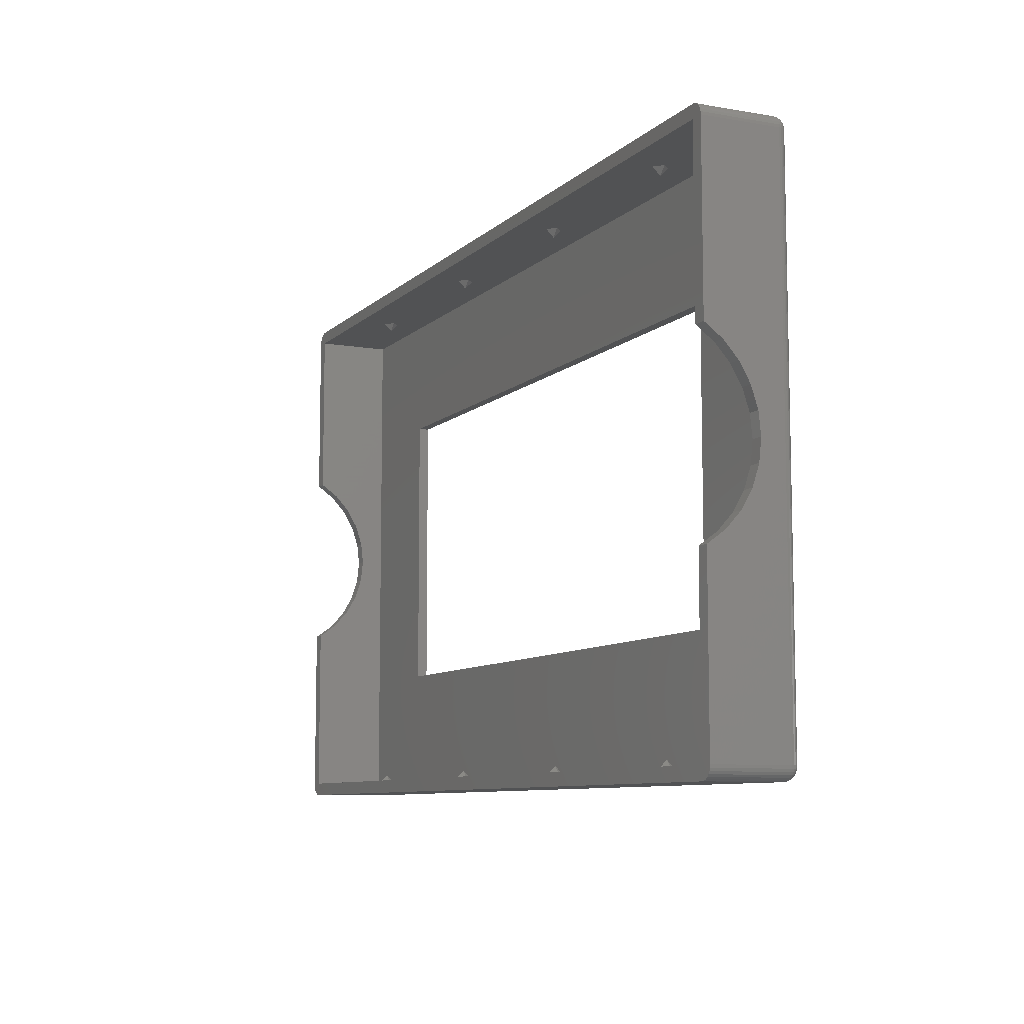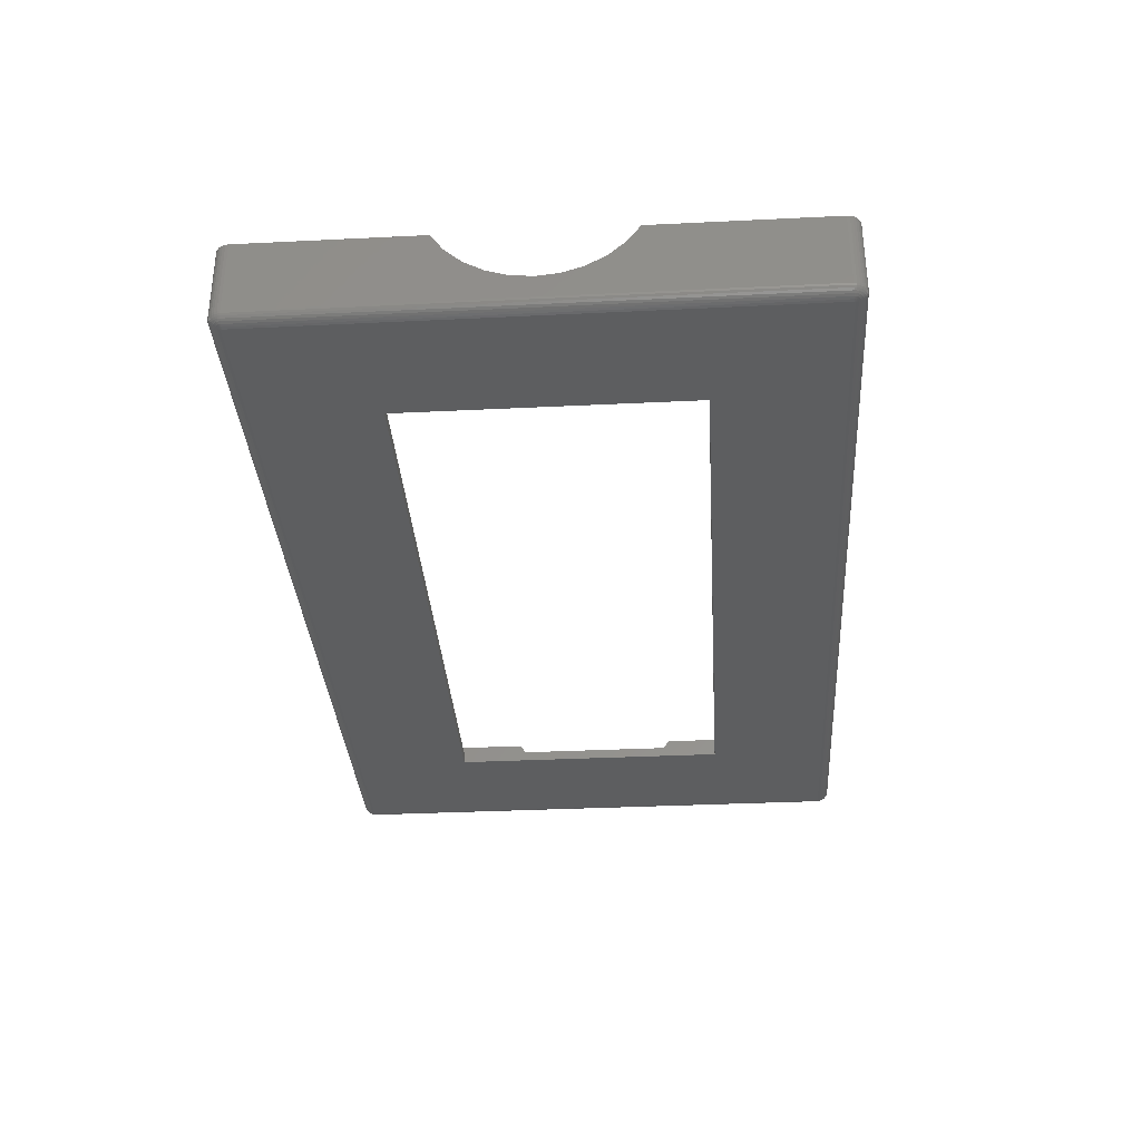
<metadata>
{"format":"stl","ext":"stl","renderer":"f3d","projection":"perspective","resolution":1024,"background":"white","views":[{"elev":-8.6,"azim":64.9,"up":"+Y"},{"elev":-34.0,"azim":93.8,"up":"+Z"}]}
</metadata>
<code>
# stl→obj: 388 verts, 776 faces
v 10.21 -0.7375 3.6
v 10.21 -1.475 4.338
v 10.94 -1.475 3.6
v 9.468 -1.475 3.6
v 10.21 -1.475 2.862
v 10.21 49.01 4.338
v 9.468 49.01 3.6
v 10.21 48.27 3.6
v 10.94 49.01 3.6
v 10.21 49.01 2.862
v 30.62 -0.7375 3.6
v 30.62 -1.475 4.338
v 31.36 -1.475 3.6
v 29.88 -1.475 3.6
v 30.62 -1.475 2.862
v 30.62 49.01 4.338
v 29.88 49.01 3.6
v 30.62 48.27 3.6
v 31.36 49.01 3.6
v 30.62 49.01 2.862
v 51.03 -0.7375 3.6
v 51.03 -1.475 4.338
v 51.77 -1.475 3.6
v 50.29 -1.475 3.6
v 51.03 -1.475 2.862
v 51.03 49.01 4.338
v 50.29 49.01 3.6
v 51.03 48.27 3.6
v 51.77 49.01 3.6
v 51.03 49.01 2.862
v 71.44 -0.7375 3.6
v 71.44 -1.475 4.338
v 72.18 -1.475 3.6
v 71.44 -1.475 2.862
v 70.7 -1.475 3.6
v 71.44 49.01 4.338
v 71.44 48.27 3.6
v 72.18 49.01 3.6
v 70.7 49.01 3.6
v 71.44 49.01 2.862
v -1.475 32.43 7.2
v -1.475 49.01 0
v -1.475 49.01 7.2
v -1.475 31.2 5.509
v -1.475 29.64 4.11
v -1.475 27.83 3.065
v -1.475 25.84 2.419
v -1.475 23.77 2.2
v -1.475 -1.475 0
v -1.475 15.1 7.2
v -1.475 -1.475 7.2
v -1.475 16.33 5.509
v -1.475 17.89 4.11
v -1.475 19.7 3.065
v -1.475 21.69 2.419
v 83.12 49.01 0
v 83.12 32.43 7.2
v 83.12 49.01 7.2
v 83.12 31.2 5.509
v 83.12 29.64 4.11
v 83.12 27.83 3.065
v 83.12 25.84 2.419
v 83.12 23.77 2.2
v 83.12 -1.475 0
v 83.12 21.69 2.419
v 83.12 19.7 3.065
v 83.12 17.89 4.11
v 83.12 16.33 5.509
v 83.12 15.1 7.2
v 83.12 -1.475 7.2
v 71.65 37.53 0
v 10 37.53 0
v 10 10 0
v 71.65 10 0
v 83.48 50.1 -0.4067
v 83.23 50.02 -0.5878
v 83.24 50.15 -0.4067
v -2.472 -2.199 -0.2079
v -2.601 -1.976 -0.2079
v -2.406 -2.152 -0.4067
v 84.38 -1.475 0
v 84.36 49.01 -0.2079
v 84.38 49.01 0
v 84.36 -1.475 -0.2079
v -2.494 49.75 0
v -2.318 49.94 7.2
v -2.318 49.94 0
v -2.494 49.75 7.2
v 83.63 49.89 -0.5878
v 83.7 50 -0.4067
v 83.25 50.23 -0.2079
v -1.607 50.26 0
v 83.25 50.26 0
v -1.604 50.23 -0.2079
v -2.707 -1.737 0
v -2.735 -1.475 0
v -2.681 -1.731 -0.2079
v -2.707 -1.475 -0.2079
v -2.735 49.01 0
v -2.707 49.01 -0.2079
v -1.607 -2.728 0
v 83.25 -2.728 7.2
v -1.607 -2.728 7.2
v 83.25 -2.728 0
v -1.604 -2.701 -0.2079
v -1.856 -2.647 -0.2079
v -1.831 -2.57 -0.4067
v 83.14 -1.606 -0.9945
v 83.25 -1.475 -0.9945
v 83.25 -1.502 -0.9945
v 71.65 10 -0.9945
v 83.25 49.01 -0.9945
v 83.24 -1.529 -0.9945
v 71.65 37.53 -0.9945
v 83.23 -1.552 -0.9945
v 83.14 49.14 -0.9945
v 83.21 -1.573 -0.9945
v 83.25 49.03 -0.9945
v 83.19 -1.589 -0.9945
v 83.24 49.06 -0.9945
v 83.16 -1.6 -0.9945
v 83.23 49.08 -0.9945
v 83.21 49.1 -0.9945
v 83.19 49.12 -0.9945
v 10 10 -0.9945
v -1.607 -1.475 -0.9945
v -1.489 -1.606 -0.9945
v 83.16 49.13 -0.9945
v 10 37.53 -0.9945
v -1.489 49.14 -0.9945
v -1.516 -1.6 -0.9945
v -1.607 49.01 -0.9945
v -1.541 -1.589 -0.9945
v -1.563 -1.573 -0.9945
v -1.516 49.13 -0.9945
v -1.582 -1.552 -0.9945
v -1.541 49.12 -0.9945
v -1.595 -1.529 -0.9945
v -1.563 49.1 -0.9945
v -1.604 -1.502 -0.9945
v -1.582 49.08 -0.9945
v -1.595 49.06 -0.9945
v -1.604 49.03 -0.9945
v 84.38 32.43 7.2
v 84.38 49.01 7.2
v 84.38 31.2 5.509
v 84.38 29.64 4.11
v 84.38 27.83 3.065
v 84.38 25.84 2.419
v 84.38 23.77 2.2
v 84.38 15.1 7.2
v 84.38 -1.475 7.2
v 84.38 16.33 5.509
v 84.38 17.89 4.11
v 84.38 19.7 3.065
v 84.38 21.69 2.419
v 83.51 -2.673 7.2
v 83.51 -2.673 0
v -2.735 -1.475 7.2
v -2.707 -1.737 7.2
v 83.51 49.01 -0.9511
v 83.5 49.09 -0.9511
v -2.105 50.1 0
v -2.105 50.1 7.2
v -1.67 49.6 -0.866
v -1.897 49.74 -0.7431
v -1.736 49.81 -0.7431
v -2.318 49.01 -0.7431
v -2.494 49.01 -0.5878
v -2.472 49.22 -0.5878
v 83.74 -2.542 -0.2079
v 83.48 -2.57 -0.4067
v 83.7 -2.472 -0.4067
v 83.97 -2.411 0
v 83.95 -2.391 -0.2079
v 84.05 -1.89 -0.5878
v 83.89 -1.818 -0.7431
v 84.12 -1.687 -0.5878
v 83.5 50.18 -0.2079
v 83.51 50.2 0
v 83.25 50.26 7.2
v 83.51 50.2 7.2
v 83.74 50.07 -0.2079
v -2.601 49.24 -0.4067
v -2.681 49.26 -0.2079
v -2.527 49.47 -0.4067
v -2.626 49.01 -0.4067
v -1.595 49.38 -0.9511
v -1.516 49.39 -0.9511
v -1.864 -2.673 0
v 84.25 -1.714 -0.4067
v 84.27 -1.475 -0.4067
v 83.25 -2.701 -0.2079
v 83.24 -2.62 -0.4067
v 83.75 -2.566 0
v 83.97 -2.411 7.2
v 83.75 -2.566 7.2
v -1.864 50.2 0
v 83.97 49.01 -0.7431
v 83.74 49.14 -0.866
v 83.95 49.18 -0.7431
v -1.864 -2.673 7.2
v -2.105 -2.566 0
v -2.105 -2.566 7.2
v -1.864 50.2 7.2
v -1.607 50.26 7.2
v 84.27 49.52 7.2
v 84.14 49.75 0
v 84.14 49.75 7.2
v 84.27 49.52 0
v -1.79 49.97 -0.5878
v -1.831 50.1 -0.4067
v -1.582 50.02 -0.5878
v 83.44 49.55 -0.866
v 83.32 49.6 -0.866
v 83.54 49.74 -0.7431
v -2.626 -1.475 -0.4067
v -2.735 32.43 7.2
v -2.735 49.01 7.2
v -2.735 31.2 5.509
v -2.735 29.64 4.11
v -2.735 27.83 3.065
v -2.735 25.84 2.419
v -2.735 23.77 2.2
v -2.735 21.69 2.419
v -2.735 19.7 3.065
v -2.735 17.89 4.11
v -2.735 16.33 5.509
v -2.735 15.1 7.2
v -2.091 49.14 -0.866
v -2.245 49.35 -0.7431
v -2.051 49.26 -0.866
v -2.527 -1.943 -0.4067
v -2.601 -1.714 -0.4067
v -2.626 49.52 7.2
v -2.707 49.27 7.2
v 84.36 49.27 7.2
v 83.97 49.94 7.2
v 83.75 50.1 7.2
v -2.318 -2.411 7.2
v -2.494 -2.216 7.2
v -2.626 -1.987 7.2
v 84.36 -1.737 7.2
v 84.27 -1.987 7.2
v 84.14 -2.216 7.2
v -2.494 -1.475 -0.5878
v -1.541 49.63 -0.866
v -2.626 -1.987 0
v 84.36 -1.737 0
v 84.27 -1.987 0
v 83.95 -2.074 -0.5878
v 83.8 -2.233 -0.5878
v 83.8 -1.971 -0.7431
v 83.44 -2.444 -0.5878
v 83.63 -2.358 -0.5878
v -1.985 -2.358 -0.5878
v -2.157 -2.233 -0.5878
v -1.897 -2.205 -0.7431
v 83.32 -2.074 -0.866
v 83.16 -1.862 -0.9511
v 83.24 -1.845 -0.9511
v 83.21 -2.313 -0.7431
v -1.541 -2.102 -0.866
v 83.19 -2.102 -0.866
v -1.563 -2.313 -0.7431
v 84.05 -2.152 -0.4067
v 84.36 49.27 0
v -2.3 49.92 -0.2079
v -2.091 50.07 -0.2079
v -2.472 49.73 -0.2079
v -2.105 -1.475 -0.866
v -1.864 49.01 -0.9511
v -1.864 -1.475 -0.9511
v -2.105 49.01 -0.866
v -2.3 49.18 -0.7431
v -1.67 49.34 -0.9511
v -1.79 49.55 -0.866
v -1.516 -1.862 -0.9511
v -2.318 -1.475 -0.7431
v -2.051 -1.731 -0.866
v -2.091 -1.606 -0.866
v -1.831 -1.633 -0.9511
v 83.23 -2.489 -0.5878
v -2.318 -2.411 0
v -2.494 -2.216 0
v -2.091 -2.542 -0.2079
v -2.3 -2.391 -0.2079
v -2.245 -2.33 -0.4067
v -2.626 49.52 0
v -2.707 49.27 0
v 83.5 -2.647 -0.2079
v -1.582 -2.489 -0.5878
v -1.595 -2.62 -0.4067
v 84.27 49.01 -0.4067
v 83.44 -1.704 -0.9511
v 83.48 -1.633 -0.9511
v 83.89 49.35 -0.7431
v 83.75 50.1 0
v 84.12 49.73 -0.2079
v 83.63 49.38 -0.866
v 83.38 49.29 -0.9511
v 83.54 49.47 -0.866
v 83.51 -1.475 -0.9511
v 83.75 49.01 -0.866
v 83.75 -1.475 -0.866
v 83.48 49.16 -0.9511
v 83.89 49.86 -0.4067
v 83.95 49.92 -0.2079
v 84.17 49.47 -0.4067
v 84.05 49.42 -0.5878
v 84.05 49.68 -0.4067
v -1.595 50.15 -0.4067
v 83.16 49.39 -0.9511
v -1.563 49.84 -0.7431
v 83.21 49.84 -0.7431
v -2.406 49.42 -0.5878
v -1.856 -1.556 -0.9511
v -1.831 49.16 -0.9511
v -1.985 49.38 -0.866
v -1.985 49.89 -0.5878
v -2.406 -1.89 -0.5878
v -2.472 -1.687 -0.5878
v -2.3 -2.074 -0.5878
v -2.157 -1.971 -0.7431
v -1.79 -2.444 -0.5878
v -2.601 49.51 -0.2079
v 83.54 -1.943 -0.866
v 83.63 -1.845 -0.866
v 84.12 -2.199 -0.2079
v 84.25 -1.976 -0.2079
v 83.54 -2.205 -0.7431
v 83.38 -2.277 -0.7431
v 84.25 49.24 -0.4067
v 84.14 49.01 -0.5878
v 84.14 -1.475 -0.5878
v 83.38 49.81 -0.7431
v 83.97 49.94 0
v 83.32 49.34 -0.9511
v 83.44 49.23 -0.9511
v 83.19 49.63 -0.866
v -1.856 50.18 -0.2079
v -2.051 50 -0.4067
v -1.736 -1.764 -0.9511
v -1.856 49.09 -0.9511
v -1.79 49.23 -0.9511
v -2.039 -2.102 -0.7431
v -2.406 49.68 -0.4067
v 84.14 -2.216 0
v 83.95 -1.65 -0.7431
v -1.985 -1.845 -0.866
v 83.7 -1.731 -0.866
v 83.74 -1.606 -0.866
v 83.97 -1.475 -0.7431
v 83.89 -2.33 -0.4067
v 84.25 49.51 -0.2079
v 84.33 49.26 -0.2079
v 84.12 49.22 -0.5878
v 83.7 49.26 -0.866
v 83.24 49.38 -0.9511
v 83.8 49.5 -0.7431
v -1.736 49.29 -0.9511
v -2.245 49.86 -0.4067
v -2.3 49.6 -0.5878
v -1.67 -2.074 -0.866
v -1.897 -1.943 -0.866
v -2.245 -1.818 -0.7431
v -2.3 -1.65 -0.7431
v -1.595 -1.845 -0.9511
v -2.051 -2.472 -0.4067
v -1.736 -2.277 -0.7431
v 83.44 -2.021 -0.866
v 84.33 -1.731 -0.2079
v 84.17 -1.943 -0.4067
v 83.5 -1.556 -0.9511
v 83.32 -1.812 -0.9511
v 83.38 -1.764 -0.9511
v 83.8 49.76 -0.5878
v 83.69 49.63 -0.7431
v 83.44 49.97 -0.5878
v -2.157 49.5 -0.7431
v -1.79 -2.021 -0.866
v -1.79 -1.704 -0.9511
v 83.95 49.6 -0.5878
v -1.897 49.47 -0.866
v -2.039 49.63 -0.7431
v -2.157 49.76 -0.5878
v 83.69 -2.102 -0.7431
v -1.67 -1.812 -0.9511
f 1 2 3
f 1 4 2
f 5 4 1
f 3 5 1
f 6 7 8
f 6 8 9
f 8 7 10
f 9 8 10
f 11 12 13
f 11 14 12
f 15 14 11
f 13 15 11
f 16 17 18
f 16 18 19
f 18 17 20
f 19 18 20
f 21 22 23
f 21 24 22
f 25 24 21
f 23 25 21
f 26 27 28
f 26 28 29
f 28 27 30
f 29 28 30
f 31 32 33
f 34 35 31
f 33 34 31
f 31 35 32
f 36 37 38
f 36 39 37
f 37 39 40
f 38 37 40
f 41 42 43
f 44 42 41
f 45 42 44
f 46 42 45
f 47 42 46
f 48 42 47
f 49 50 51
f 50 49 52
f 52 49 53
f 53 49 54
f 48 49 42
f 55 49 48
f 54 49 55
f 56 57 58
f 56 59 57
f 56 60 59
f 56 61 60
f 56 62 61
f 56 63 62
f 64 63 56
f 64 65 63
f 64 66 65
f 64 67 66
f 64 68 67
f 64 69 68
f 69 64 70
f 29 36 26
f 29 39 36
f 30 39 29
f 39 30 40
f 19 26 16
f 19 27 26
f 20 27 19
f 27 20 30
f 9 16 6
f 9 17 16
f 10 17 9
f 17 10 20
f 16 43 6
f 43 7 6
f 42 7 43
f 42 20 10
f 20 42 30
f 56 30 42
f 7 42 10
f 43 16 58
f 26 58 16
f 36 58 26
f 38 58 36
f 56 38 40
f 38 56 58
f 30 56 40
f 56 71 64
f 56 72 71
f 72 42 73
f 42 72 56
f 74 64 71
f 73 64 74
f 73 49 64
f 49 73 42
f 14 2 12
f 14 3 2
f 15 3 14
f 3 15 5
f 24 12 22
f 24 13 12
f 25 13 24
f 13 25 15
f 35 22 32
f 35 23 22
f 34 23 35
f 23 34 25
f 22 70 32
f 70 33 32
f 64 33 70
f 64 25 34
f 25 64 15
f 49 15 64
f 33 64 34
f 70 22 51
f 12 51 22
f 2 51 12
f 4 51 2
f 49 4 5
f 4 49 51
f 15 49 5
f 75 76 77
f 78 79 80
f 81 82 83
f 82 81 84
f 85 86 87
f 86 85 88
f 89 75 90
f 91 92 93
f 92 91 94
f 95 96 97
f 98 99 100
f 99 98 96
f 101 102 103
f 102 101 104
f 105 106 107
f 108 109 110
f 109 111 112
f 108 110 113
f 114 112 111
f 108 113 115
f 116 112 114
f 108 115 117
f 112 116 118
f 108 117 119
f 118 116 120
f 108 119 121
f 120 116 122
f 109 108 111
f 122 116 123
f 123 116 124
f 108 125 111
f 126 125 127
f 127 125 108
f 124 116 128
f 129 116 114
f 129 130 116
f 125 126 129
f 126 127 131
f 132 129 126
f 126 131 133
f 129 132 130
f 126 133 134
f 130 132 135
f 126 134 136
f 135 132 137
f 126 136 138
f 137 132 139
f 126 138 140
f 139 132 141
f 141 132 142
f 142 132 143
f 144 83 145
f 146 83 144
f 147 83 146
f 148 83 147
f 149 83 148
f 150 83 149
f 81 151 152
f 151 81 153
f 153 81 154
f 154 81 155
f 150 81 83
f 156 81 150
f 155 81 156
f 104 157 102
f 157 104 158
f 95 159 96
f 159 95 160
f 161 112 162
f 163 86 164
f 86 163 87
f 165 166 167
f 168 169 170
f 171 172 173
f 174 171 175
f 176 177 178
f 179 91 180
f 180 181 182
f 181 180 93
f 183 179 180
f 184 185 186
f 170 187 184
f 135 188 189
f 101 190 105
f 84 191 192
f 193 194 172
f 195 196 197
f 196 195 174
f 94 198 92
f 199 200 201
f 190 103 202
f 103 190 101
f 203 202 204
f 202 203 190
f 92 205 206
f 205 92 198
f 207 208 209
f 208 207 210
f 198 164 205
f 164 198 163
f 130 135 189
f 211 212 213
f 214 215 216
f 217 100 187
f 100 217 98
f 99 218 219
f 99 220 218
f 99 221 220
f 99 222 221
f 99 223 222
f 99 224 223
f 96 224 99
f 96 225 224
f 96 226 225
f 96 227 226
f 96 228 227
f 96 229 228
f 229 96 159
f 230 231 232
f 233 97 234
f 181 43 58
f 206 43 181
f 205 43 206
f 164 43 205
f 86 43 164
f 88 43 86
f 235 43 88
f 236 43 235
f 43 236 219
f 43 219 41
f 41 219 218
f 58 145 237
f 58 237 207
f 58 207 209
f 58 209 238
f 58 238 239
f 58 239 182
f 58 182 181
f 145 58 144
f 144 58 57
f 159 51 50
f 160 51 159
f 51 202 103
f 51 204 202
f 51 240 204
f 51 241 240
f 51 242 241
f 159 50 229
f 51 160 242
f 70 152 151
f 152 70 243
f 243 70 244
f 244 70 245
f 245 70 196
f 196 70 197
f 197 70 157
f 70 151 69
f 157 70 102
f 51 102 70
f 102 51 103
f 246 187 169
f 187 246 217
f 189 188 247
f 248 160 95
f 160 248 242
f 244 249 243
f 249 244 250
f 251 252 253
f 172 254 255
f 256 257 258
f 259 260 261
f 195 171 174
f 195 158 171
f 262 263 264
f 263 262 265
f 266 252 251
f 83 82 267
f 268 87 269
f 270 85 87
f 269 87 163
f 93 206 181
f 206 93 92
f 271 272 273
f 272 271 274
f 230 168 275
f 276 277 188
f 274 168 230
f 260 127 108
f 127 260 278
f 234 97 217
f 246 168 279
f 168 246 169
f 280 281 282
f 283 262 254
f 284 241 285
f 241 284 240
f 248 95 97
f 286 287 288
f 270 289 85
f 268 270 87
f 185 99 290
f 104 193 158
f 158 291 171
f 158 193 291
f 194 283 172
f 292 194 293
f 194 292 283
f 243 81 152
f 81 243 249
f 84 294 82
f 294 84 192
f 295 113 296
f 201 200 297
f 183 180 298
f 210 299 208
f 300 301 302
f 303 304 305
f 304 303 161
f 162 120 306
f 307 90 183
f 299 307 308
f 309 310 311
f 269 163 198
f 77 94 91
f 94 77 312
f 311 307 299
f 130 313 116
f 313 130 189
f 314 76 315
f 76 314 213
f 170 184 316
f 180 91 93
f 317 271 273
f 273 132 126
f 132 273 272
f 318 232 319
f 211 320 212
f 230 275 231
f 275 316 231
f 135 276 188
f 137 276 135
f 321 234 322
f 323 321 324
f 279 274 271
f 274 279 168
f 234 217 322
f 322 246 279
f 172 283 254
f 292 325 265
f 190 203 286
f 285 242 248
f 242 285 241
f 326 289 270
f 326 185 289
f 187 185 184
f 169 187 170
f 99 236 290
f 236 99 219
f 158 197 157
f 197 158 195
f 105 104 101
f 104 105 193
f 260 108 121
f 291 172 171
f 291 193 172
f 253 327 328
f 173 255 252
f 251 253 176
f 250 329 330
f 255 254 331
f 332 259 331
f 309 311 299
f 294 333 82
f 192 334 294
f 334 192 335
f 304 162 200
f 336 315 76
f 299 308 337
f 123 124 338
f 339 122 301
f 189 340 313
f 340 189 247
f 213 212 312
f 337 239 238
f 239 337 298
f 341 198 94
f 320 342 212
f 342 269 212
f 76 312 77
f 312 76 213
f 316 184 186
f 185 290 289
f 298 182 239
f 182 298 180
f 337 183 298
f 133 343 134
f 344 274 230
f 318 319 345
f 132 344 143
f 97 98 217
f 97 96 98
f 78 248 79
f 248 97 79
f 168 170 275
f 275 170 316
f 317 273 126
f 322 217 246
f 203 284 286
f 80 233 321
f 105 107 293
f 293 193 105
f 193 293 194
f 346 257 324
f 287 78 80
f 233 234 321
f 284 78 287
f 284 204 240
f 204 284 203
f 285 248 78
f 284 285 78
f 316 186 347
f 186 185 326
f 290 235 289
f 235 290 236
f 289 88 85
f 88 289 235
f 348 174 329
f 348 329 250
f 178 177 349
f 81 249 84
f 350 324 280
f 351 296 352
f 266 251 176
f 353 352 305
f 175 354 266
f 173 172 255
f 255 331 252
f 332 262 259
f 355 299 210
f 82 356 267
f 357 297 310
f 294 357 333
f 353 334 335
f 334 353 199
f 178 353 335
f 161 162 304
f 183 75 179
f 90 75 183
f 358 306 300
f 304 200 199
f 162 306 200
f 338 359 214
f 247 315 340
f 315 247 314
f 297 360 310
f 299 337 208
f 209 337 238
f 337 209 208
f 314 211 213
f 341 269 198
f 139 361 276
f 362 268 269
f 347 270 268
f 363 316 347
f 186 326 347
f 347 326 270
f 263 364 278
f 139 345 361
f 100 99 185
f 187 100 185
f 323 80 321
f 258 346 365
f 282 317 138
f 127 278 131
f 280 366 281
f 366 321 367
f 278 364 368
f 365 324 350
f 107 286 369
f 105 190 106
f 370 258 364
f 293 107 292
f 369 257 256
f 190 286 106
f 329 175 266
f 174 175 329
f 245 250 244
f 250 245 348
f 196 348 245
f 348 196 174
f 109 161 303
f 161 109 112
f 331 259 371
f 249 330 372
f 330 329 373
f 352 374 305
f 176 253 177
f 264 260 259
f 262 264 259
f 375 119 376
f 259 261 371
f 254 332 331
f 254 262 332
f 237 210 207
f 210 237 267
f 145 267 237
f 267 145 83
f 300 302 360
f 309 299 355
f 267 355 210
f 356 355 267
f 334 357 294
f 334 199 357
f 192 178 335
f 191 178 192
f 377 89 90
f 216 215 336
f 357 310 333
f 302 214 378
f 75 77 91
f 75 91 179
f 200 306 358
f 128 116 313
f 165 167 314
f 336 76 379
f 360 302 378
f 297 358 360
f 188 277 165
f 277 166 165
f 167 211 314
f 362 347 268
f 342 362 269
f 380 316 363
f 318 230 232
f 80 79 233
f 79 97 233
f 381 365 343
f 381 258 365
f 324 321 366
f 321 322 367
f 367 322 279
f 366 367 281
f 281 271 317
f 282 281 317
f 382 282 138
f 134 382 136
f 324 366 280
f 350 280 282
f 257 323 324
f 286 284 287
f 286 288 369
f 106 286 107
f 175 171 354
f 171 173 354
f 372 373 191
f 250 330 249
f 330 373 372
f 178 349 353
f 354 252 266
f 354 173 252
f 264 278 260
f 278 264 263
f 371 375 376
f 352 296 374
f 177 351 352
f 328 296 351
f 201 297 357
f 199 201 357
f 311 377 307
f 200 358 297
f 356 333 355
f 82 333 356
f 177 352 349
f 305 199 353
f 199 305 304
f 331 371 327
f 349 352 353
f 307 183 308
f 308 183 337
f 333 309 355
f 333 310 309
f 379 76 75
f 89 379 75
f 118 120 162
f 112 118 162
f 359 313 340
f 359 128 313
f 214 359 215
f 359 340 215
f 306 339 300
f 302 301 214
f 310 360 383
f 378 214 216
f 215 315 336
f 215 340 315
f 384 385 166
f 361 319 384
f 247 165 314
f 188 165 247
f 312 212 94
f 386 347 362
f 132 272 344
f 272 274 344
f 345 319 361
f 139 276 137
f 131 368 133
f 278 368 131
f 138 317 140
f 140 317 126
f 367 279 281
f 281 279 271
f 382 350 282
f 365 350 382
f 136 382 138
f 107 369 256
f 346 324 365
f 364 258 381
f 325 258 370
f 287 80 288
f 258 257 346
f 373 266 176
f 329 266 373
f 373 178 191
f 373 176 178
f 372 191 84
f 249 372 84
f 252 387 253
f 252 331 387
f 364 381 368
f 369 288 257
f 253 351 177
f 261 260 121
f 261 121 119
f 328 295 296
f 295 115 113
f 296 113 374
f 358 300 360
f 377 90 307
f 339 301 300
f 122 123 301
f 124 128 338
f 338 128 359
f 383 360 377
f 360 378 377
f 216 336 379
f 216 379 89
f 361 384 277
f 361 277 276
f 142 318 345
f 232 380 319
f 167 166 211
f 363 347 386
f 320 386 342
f 386 362 342
f 142 344 318
f 344 230 318
f 143 344 142
f 142 345 141
f 141 345 139
f 368 381 388
f 368 388 133
f 265 325 370
f 292 107 325
f 288 80 257
f 257 80 323
f 265 364 263
f 265 370 364
f 374 109 303
f 305 374 303
f 376 115 295
f 376 119 117
f 371 261 375
f 261 119 375
f 328 376 295
f 371 376 327
f 378 216 377
f 377 216 89
f 306 120 339
f 120 122 339
f 301 338 214
f 301 123 338
f 385 386 166
f 319 380 384
f 277 384 166
f 380 363 386
f 212 269 341
f 212 341 94
f 166 320 211
f 166 386 320
f 343 365 382
f 343 382 134
f 283 265 262
f 265 283 292
f 325 256 258
f 107 256 325
f 374 110 109
f 374 113 110
f 376 117 115
f 253 328 351
f 327 376 328
f 383 377 311
f 310 383 311
f 232 231 380
f 231 316 380
f 388 381 343
f 388 343 133
f 387 327 253
f 387 331 327
f 384 380 385
f 385 380 386
f 220 45 44
f 45 220 221
f 59 147 146
f 147 59 60
f 224 55 48
f 55 224 225
f 63 156 150
f 156 63 65
f 222 47 46
f 47 222 223
f 61 149 148
f 149 61 62
f 221 46 45
f 46 221 222
f 60 148 147
f 148 60 61
f 223 48 47
f 48 223 224
f 62 150 149
f 150 62 63
f 52 229 50
f 229 52 228
f 153 69 151
f 69 153 68
f 225 54 55
f 54 225 226
f 65 155 156
f 155 65 66
f 220 41 218
f 41 220 44
f 59 144 57
f 144 59 146
f 226 53 54
f 53 226 227
f 66 154 155
f 154 66 67
f 227 52 53
f 52 227 228
f 67 153 154
f 153 67 68
f 73 129 72
f 129 73 125
f 111 71 114
f 71 111 74
f 129 71 72
f 71 129 114
f 111 73 74
f 73 111 125

</code>
